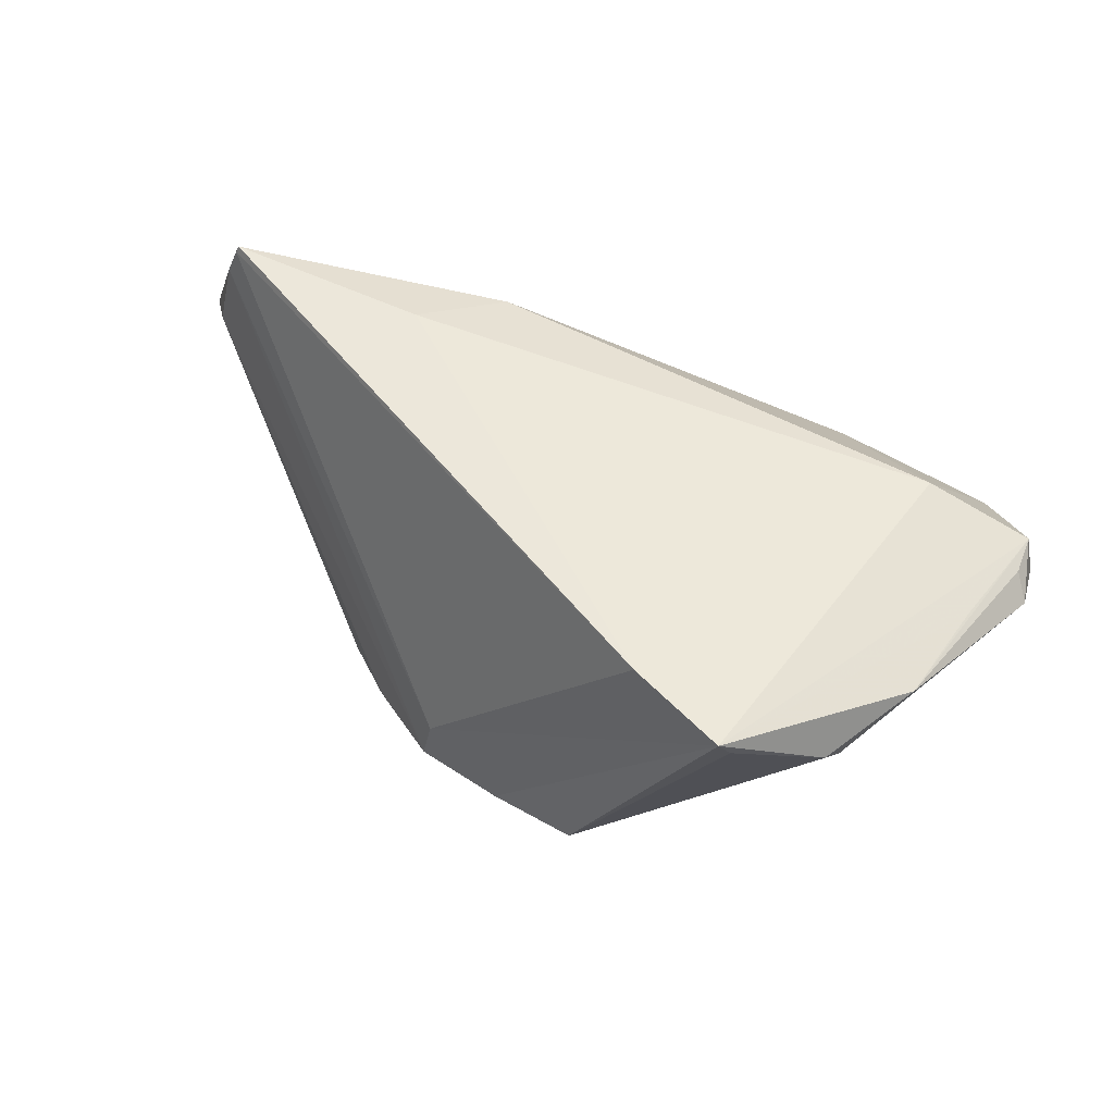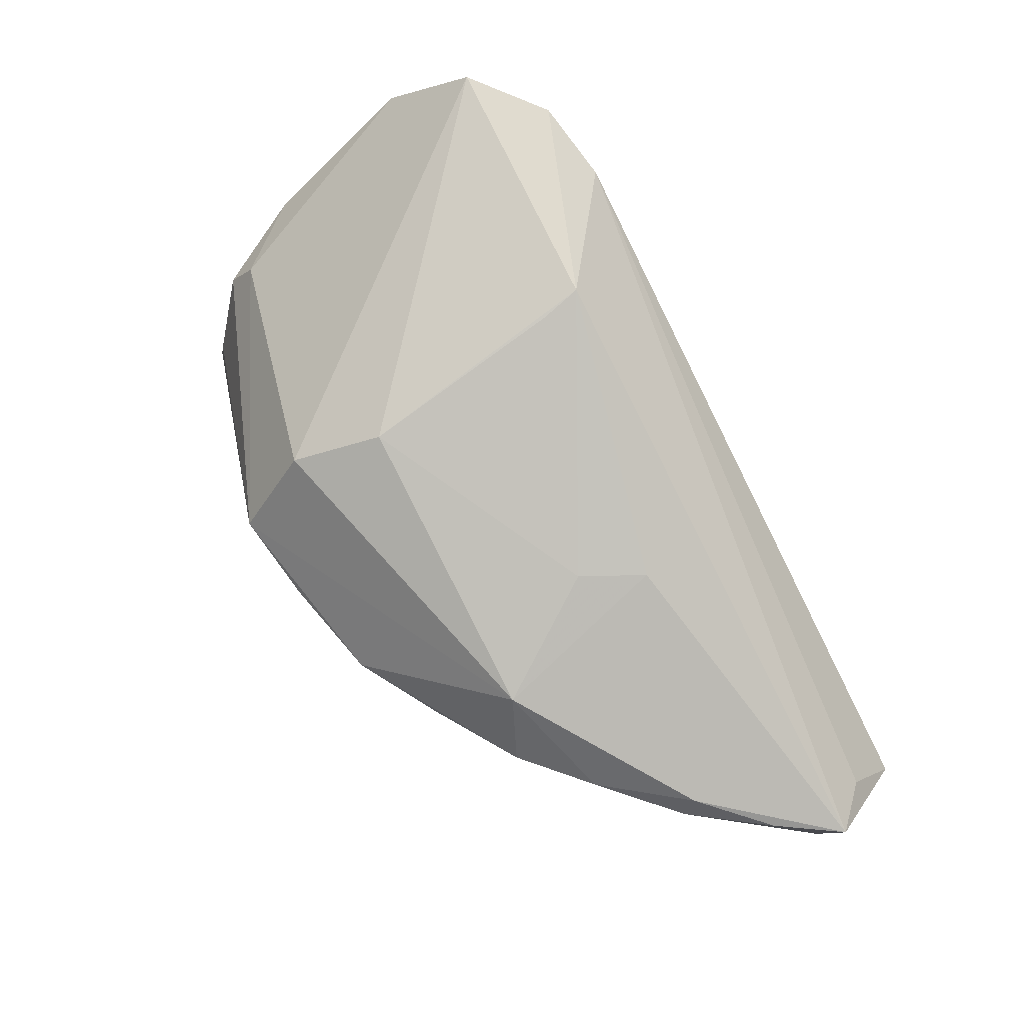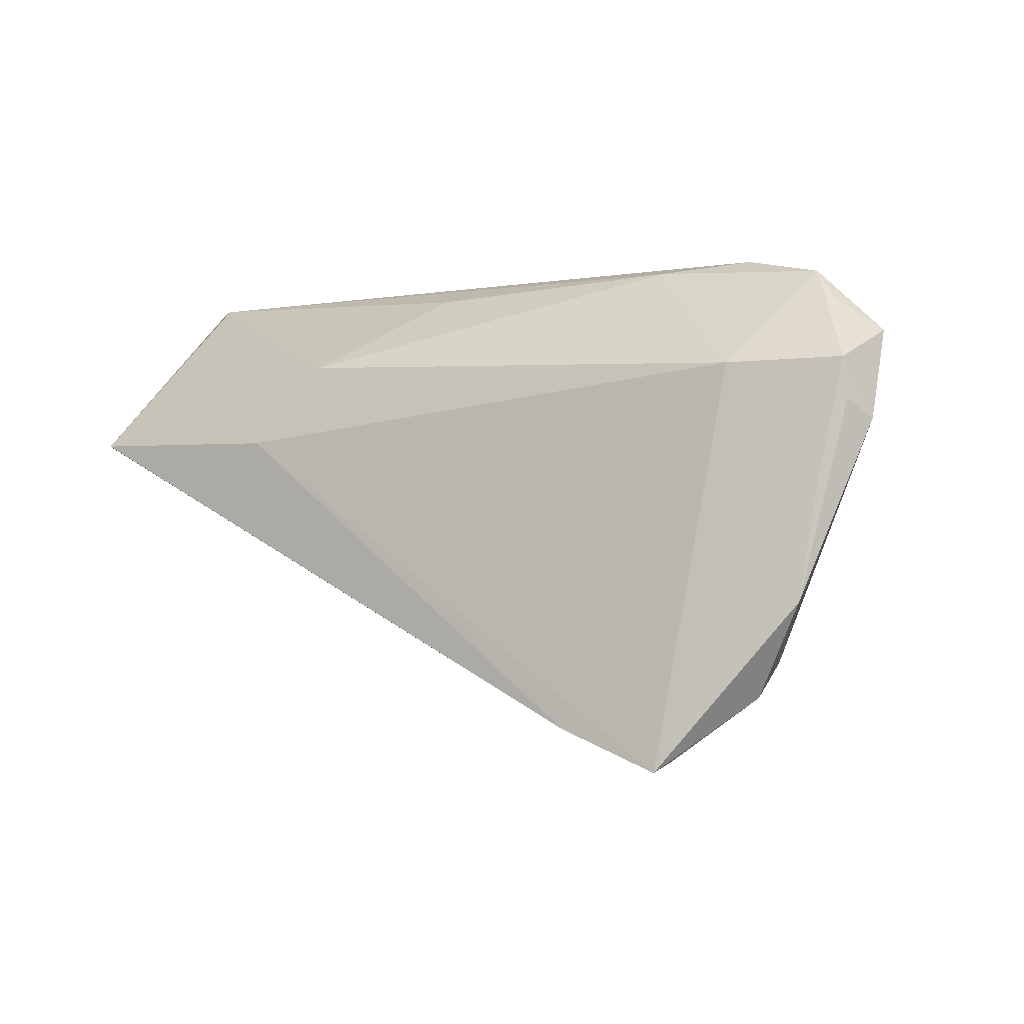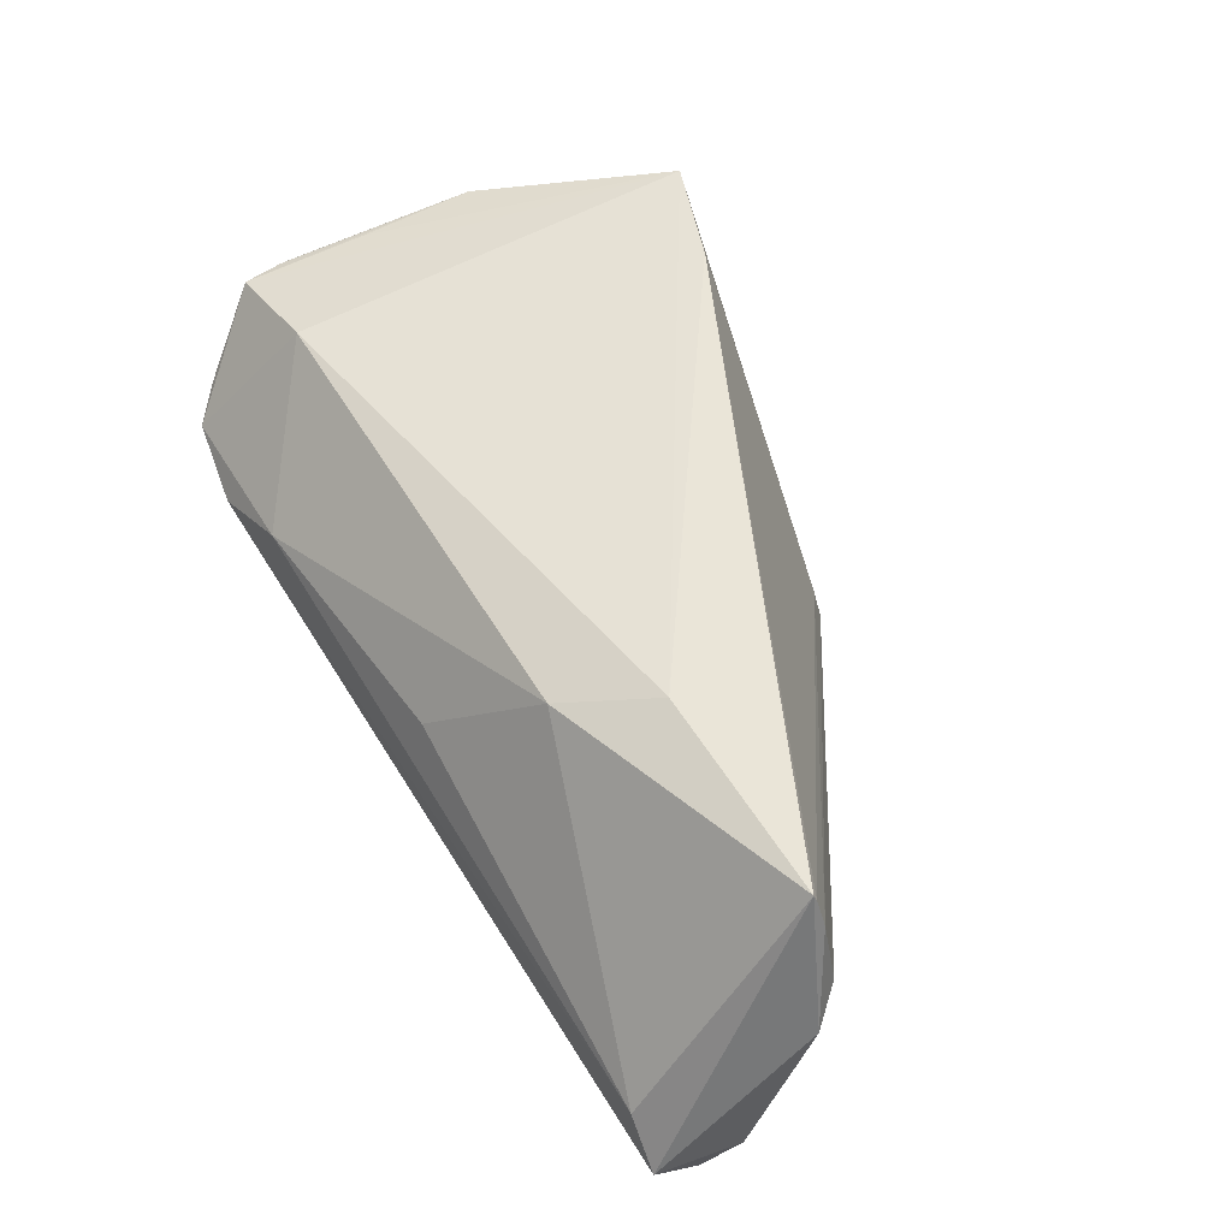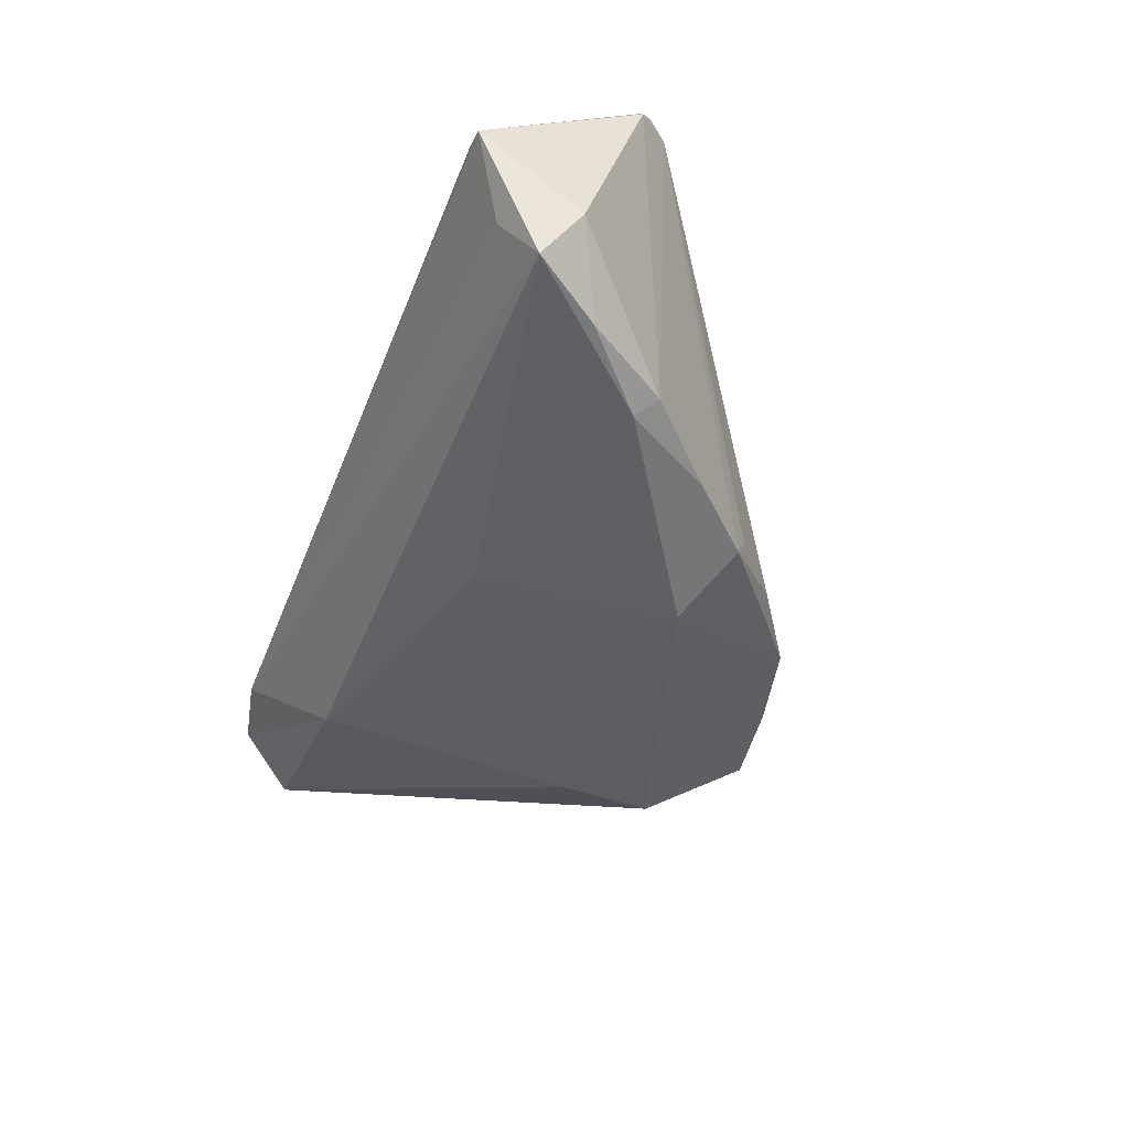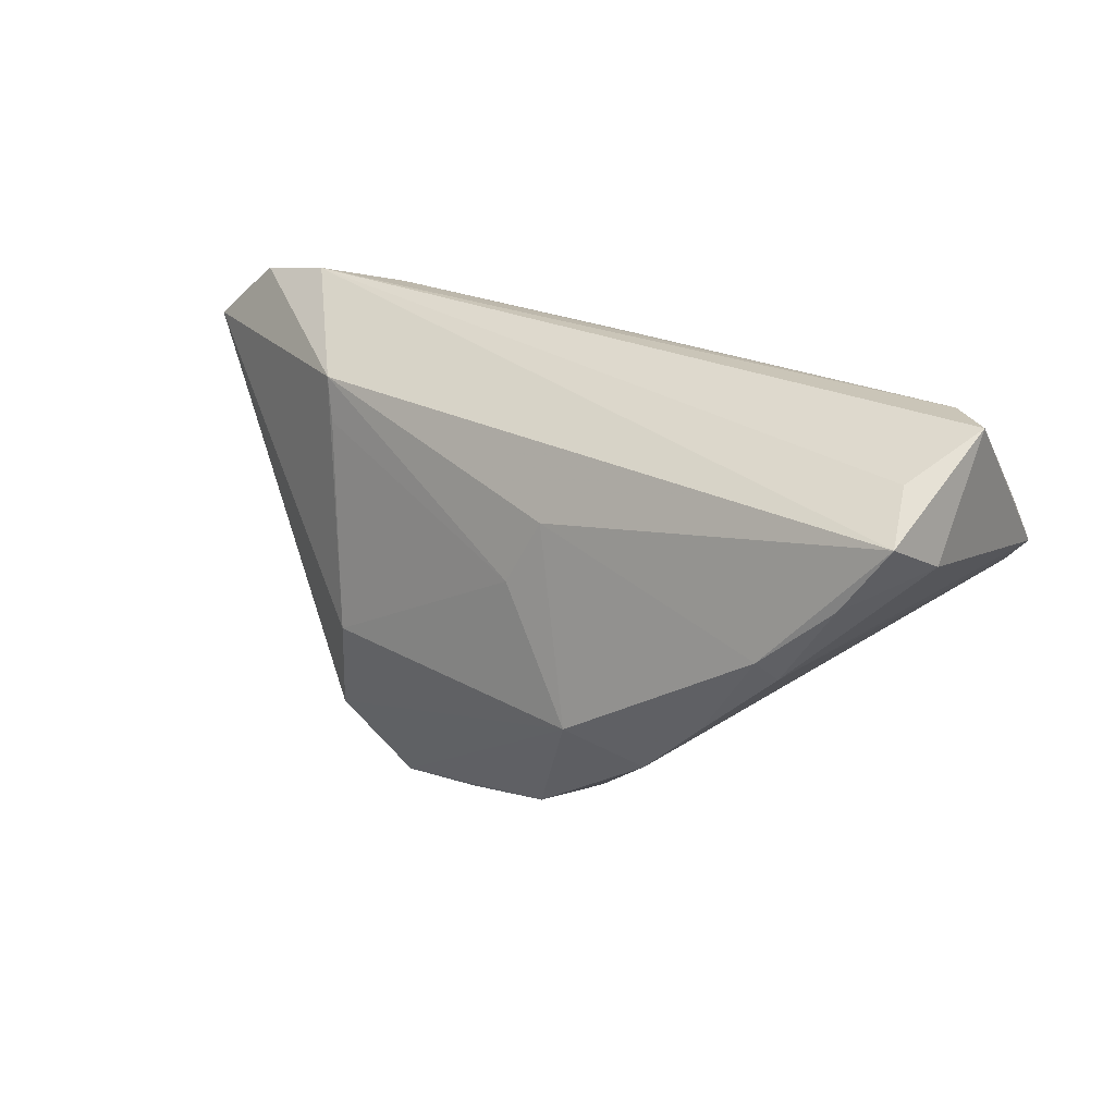
<metadata>
{"format":"obj","ext":"obj","renderer":"f3d","projection":"perspective","resolution":1024,"background":"white","views":[{"elev":53.9,"azim":26.5,"up":"+Z"},{"elev":-72.1,"azim":116.8,"up":"+Z"},{"elev":-0.9,"azim":31.6,"up":"+Y"},{"elev":58.7,"azim":-122.5,"up":"+Z"},{"elev":-52.3,"azim":-110.8,"up":"+Z"},{"elev":25.0,"azim":-149.3,"up":"+Y"}]}
</metadata>
<code>
v -0.01462 -0.007289 -0.02348
v -0.00905 0.0137 -0.01888
v -0.005227 0.006304 -0.01966
v -0.04803 0.008038 0.01944
v -0.03671 0.00665 -0.02358
v 0.0387 0.01573 0.01842
v 0.0217 -0.01873 -0.01339
v 0.02334 0.01615 -0.01117
v 0.0516 0.01979 0.004828
v -0.01492 -0.01822 -0.0152
v 0.05078 0.01613 0.01474
v -0.04998 0.007534 0.01051
v -0.03857 0.004532 -0.02197
v -0.04638 0.008517 0.02358
v 0.01593 -0.02894 -0.008442
v 0.05308 0.009549 0.01209
v 0.021 -0.02459 0.02358
v 0.005551 -0.02724 -0.01024
v -0.004433 0.0261 0.00822
v 0.05119 0.01156 0.01454
v -0.02236 0.00831 0.02358
v -0.01565 0.02352 0.01077
v 0.04641 0.02375 0.006811
v -0.004991 -0.02342 -0.008588
v -0.02215 -0.01213 -0.01772
v -0.0152 0.01745 0.02039
v 0.02011 -0.007758 -0.01534
v 0.02447 0.02101 -0.01014
v 0.04347 0.02703 0.004383
v -0.03009 -0.003681 -0.02162
v -0.05224 0.02894 -0.006552
v -0.04673 0.008326 0.02273
v -0.04736 0.02845 -0.00149
v -0.005728 -0.02416 -0.01322
v -0.04982 0.02145 -0.02219
v -0.04769 0.02512 -0.01528
v 0.03228 -0.02882 0.02326
v 0.04189 -0.01725 0.01169
v -0.05191 0.01762 -0.01566
v -0.05308 0.01128 0.008436
v 0.04839 0.002387 0.01629
v 0.03327 -0.02779 0.02107
v -0.02288 -0.01091 -0.02057
v 0.03421 0.02894 0.002513
v -0.04466 0.0139 -0.02275
v 0.04677 -0.01026 0.01742
v 0.02499 0.02775 0.006463
v 0.04129 -0.02084 0.0157
f 34 15 18
f 18 15 37
f 18 24 34
f 37 24 18
f 7 38 15
f 31 14 33
f 31 33 44
f 37 6 21
f 26 33 14
f 14 21 26
f 26 21 6
f 15 38 48
f 47 33 19
f 47 44 33
f 19 26 47
f 47 26 6
f 16 38 9
f 38 7 9
f 37 21 17
f 17 21 14
f 17 24 37
f 19 33 22
f 22 26 19
f 33 26 22
f 32 17 14
f 24 17 32
f 37 15 42
f 42 48 37
f 15 48 42
f 46 41 37
f 37 48 46
f 46 38 16
f 46 48 38
f 1 15 34
f 1 7 15
f 35 44 28
f 29 47 6
f 44 47 29
f 28 44 29
f 29 9 28
f 20 46 16
f 40 14 31
f 40 32 14
f 40 13 12
f 7 1 27
f 28 9 27
f 27 9 7
f 31 44 36
f 36 35 31
f 44 35 36
f 31 35 39
f 39 40 31
f 13 40 39
f 2 1 5
f 5 35 2
f 2 35 28
f 43 1 34
f 12 13 43
f 43 25 12
f 45 35 5
f 5 13 45
f 45 39 35
f 13 39 45
f 16 9 11
f 11 20 16
f 11 29 6
f 11 6 37
f 37 41 11
f 41 46 11
f 46 20 11
f 4 40 12
f 32 40 4
f 4 12 34
f 34 24 4
f 24 32 4
f 30 13 5
f 30 43 13
f 5 1 30
f 1 43 30
f 10 43 34
f 25 43 10
f 34 12 10
f 12 25 10
f 9 29 23
f 23 11 9
f 29 11 23
f 28 27 8
f 1 2 3
f 3 27 1
f 3 2 28
f 3 8 27
f 28 8 3

</code>
